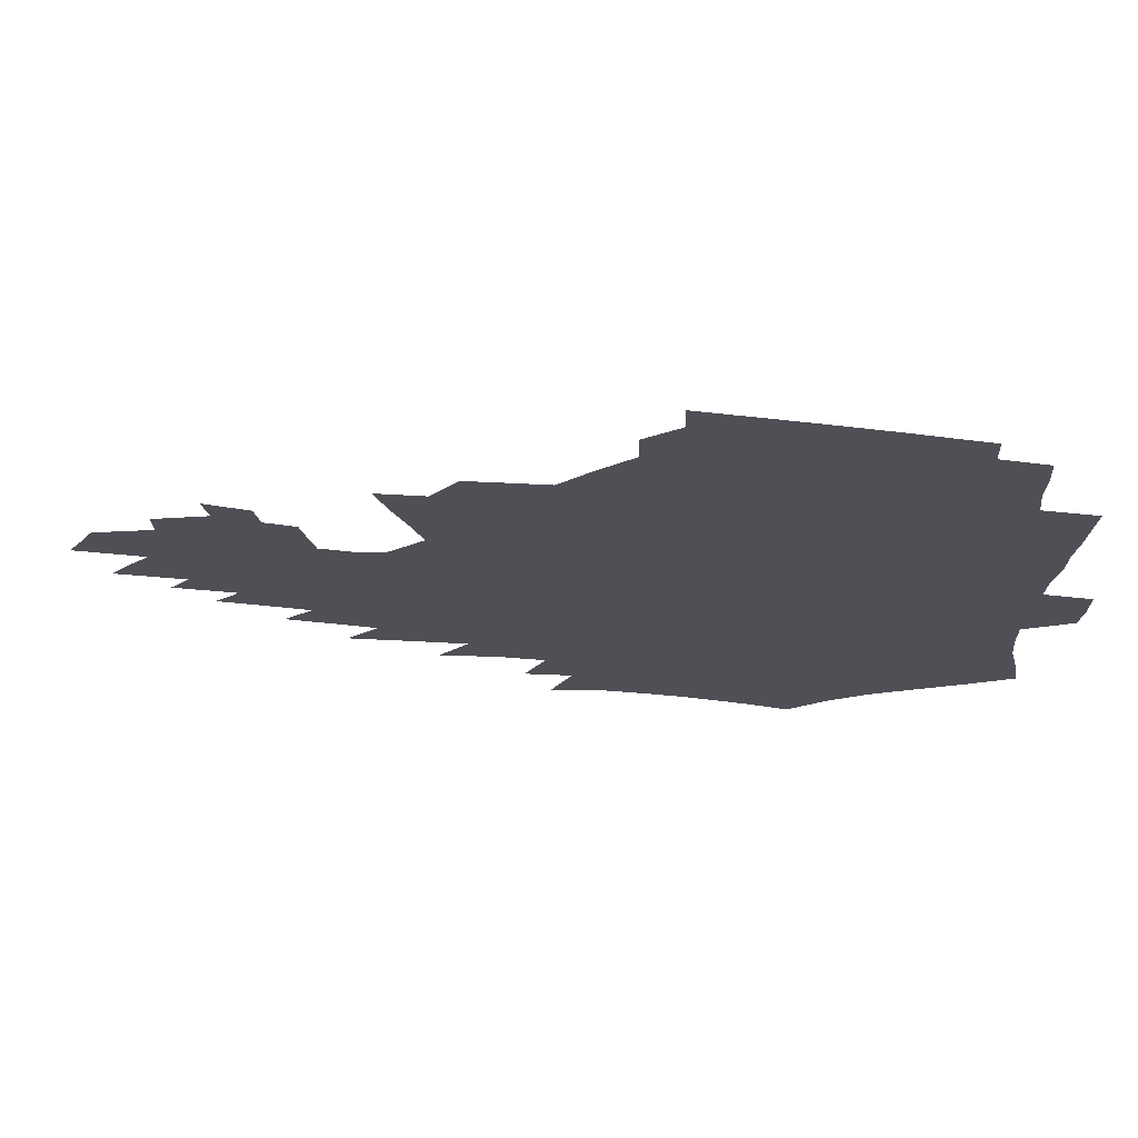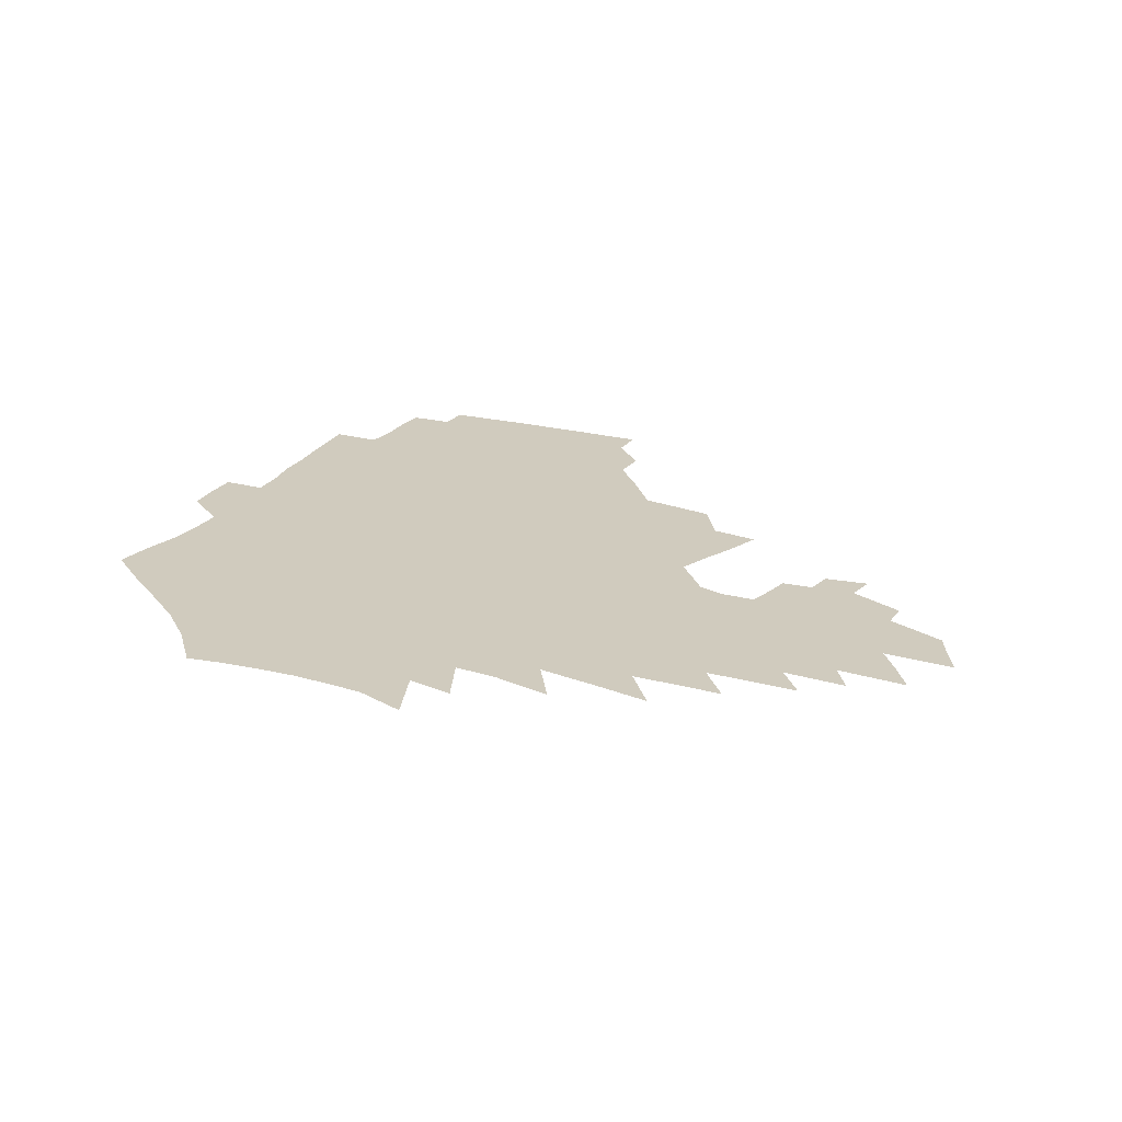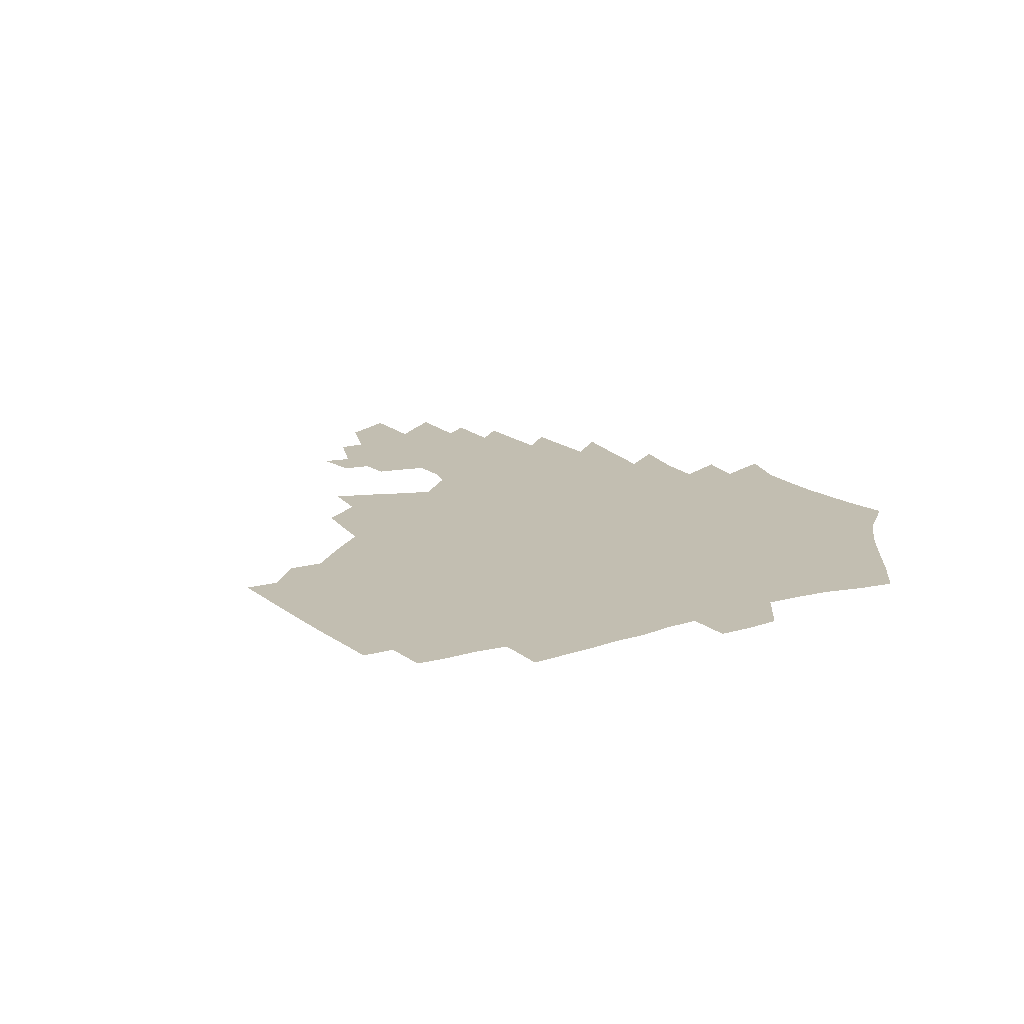
<metadata>
{"format":"obj","ext":"obj","renderer":"f3d","projection":"perspective","resolution":1024,"background":"white","views":[{"elev":70.6,"azim":-175.0,"up":"+Y"},{"elev":23.6,"azim":26.4,"up":"+Z"},{"elev":17.1,"azim":-121.2,"up":"+Z"}]}
</metadata>
<code>
v 187.1 253.2 0
v 186 267.9 0
v 186.2 282.6 0
v 198.7 174.8 0
v 201.2 191.4 0
v 205.3 208.5 0
v 206.8 224.2 0
v 207.3 239.4 0
v 206.1 254.1 0
v 206 268.8 0
v 205.7 283.3 0
v 205.3 298 0
v 203 312.8 0
v 202.9 327.4 0
v 201.4 342 0
v 200.7 356.4 0
v 199.7 370.6 0
v 217.4 161.2 0
v 218.5 177.4 0
v 221.6 194.3 0
v 223.8 210.2 0
v 227 226.2 0
v 227.9 240.8 0
v 225.4 255.2 0
v 225.1 269.8 0
v 224.4 284.4 0
v 223.9 299 0
v 223.3 313.6 0
v 222.1 328.3 0
v 222.1 342.9 0
v 222.5 357.2 0
v 221.8 371.2 0
v 223.5 385.4 0
v 223.3 399.5 0
v 224.3 413.3 0
v 237.1 147.8 0
v 236 163.5 0
v 238.1 180.1 0
v 239.3 195.9 0
v 240.8 211.6 0
v 242.2 226.7 0
v 244.6 241.9 0
v 242.4 256.1 0
v 240.9 270.6 0
v 240.3 285.2 0
v 241.4 299.9 0
v 239.9 314.6 0
v 239.5 329.3 0
v 240.4 343.9 0
v 240.7 358.3 0
v 240.5 372.6 0
v 241.5 386.9 0
v 242.2 401 0
v 243.8 414.8 0
v 244.4 428.5 0
v 256.5 134.4 0
v 256.8 151.3 0
v 256.6 167.2 0
v 256.6 182.7 0
v 257.3 198.2 0
v 257.6 213.1 0
v 258 227.8 0
v 258.9 242.5 0
v 257.9 256.8 0
v 256.8 271.3 0
v 256.3 285.9 0
v 255.6 300.7 0
v 255.6 315.4 0
v 256.4 330.2 0
v 256.6 344.7 0
v 257.2 359.2 0
v 257.2 373.7 0
v 257.7 388.1 0
v 259 402.3 0
v 260 416.2 0
v 261.2 429.8 0
v 273.8 119.2 0
v 275.5 138.9 0
v 274.9 154.8 0
v 274 169.9 0
v 274.2 185.3 0
v 273.4 199.8 0
v 273.8 214.6 0
v 273.6 228.9 0
v 273.4 243.2 0
v 272.3 257.5 0
v 271.3 272 0
v 270.6 286.6 0
v 270.6 301.3 0
v 270.7 316 0
v 271.4 330.8 0
v 271.6 345.4 0
v 271.5 360 0
v 272.8 374.7 0
v 273.1 389 0
v 274.9 403.4 0
v 275.2 417.4 0
v 276.9 431.2 0
v 289.8 100.8 0
v 291.3 123.6 0
v 291.2 141.4 0
v 290.3 156.9 0
v 290.2 172.6 0
v 289.5 187.1 0
v 289.1 201.5 0
v 288.8 215.7 0
v 288.8 229.9 0
v 287.7 243.8 0
v 286.7 257.9 0
v 285.6 272.5 0
v 285.6 287 0
v 285.3 301.7 0
v 285.4 316.4 0
v 286 331.2 0
v 286.3 346 0
v 287.2 360.7 0
v 287.5 375.4 0
v 288.7 390.1 0
v 289.3 404.3 0
v 290.4 418.5 0
v 291.1 432.2 0
v 306.9 103.9 0
v 307 126.7 0
v 306.2 143.5 0
v 305.1 158.8 0
v 304.5 174.2 0
v 304 188.8 0
v 303 202.6 0
v 303.4 217 0
v 303.4 230.6 0
v 302 244.2 0
v 300.8 258.3 0
v 300 272.8 0
v 299.9 287.2 0
v 299.6 302 0
v 300.2 316.8 0
v 300.4 331.5 0
v 301.1 346.4 0
v 301.8 361.1 0
v 302.3 375.8 0
v 303.3 390.6 0
v 303.6 404.9 0
v 304.8 419.2 0
v 305.4 433.1 0
v 323.5 105.9 0
v 321.9 127.6 0
v 320.5 144.6 0
v 319.3 160.4 0
v 318.5 175.7 0
v 317.7 190.1 0
v 317.1 204.1 0
v 316.9 217.8 0
v 316.9 231.3 0
v 316 244.5 0
v 315 258.3 0
v 314.1 272.9 0
v 313.8 287.5 0
v 313.9 302.2 0
v 314.3 316.9 0
v 314.9 331.6 0
v 315.6 346.4 0
v 316.4 361.3 0
v 317 376.1 0
v 317.9 391.1 0
v 318.6 405.6 0
v 319.3 419.8 0
v 319.8 433.9 0
v 340 107.2 0
v 336.9 128 0
v 334.9 144.9 0
v 333.2 161.3 0
v 331.9 176.9 0
v 330.9 190.9 0
v 330.2 204.8 0
v 329.7 218.3 0
v 329.6 231.8 0
v 329.1 244.7 0
v 328.6 258.1 0
v 327.9 272.8 0
v 327.6 287.9 0
v 328 302.2 0
v 328.7 316.7 0
v 329.5 331.5 0
v 330.3 346.4 0
v 331.2 361.2 0
v 332 376.2 0
v 332.7 391.2 0
v 333.5 405.9 0
v 334 420.4 0
v 334.5 434.6 0
v 356.9 107.2 0
v 352.4 128 0
v 349.3 145.6 0
v 347.2 161.4 0
v 345.2 177.3 0
v 344 191.6 0
v 343 205.4 0
v 342.4 219 0
v 342 232.1 0
v 341.8 244.9 0
v 341.5 258.2 0
v 341.3 272.4 0
v 341.3 287.4 0
v 342 301.7 0
v 343 316.2 0
v 344.2 330.8 0
v 345.1 345.9 0
v 346.3 360.8 0
v 347.4 375.9 0
v 348.2 391.1 0
v 348.5 406.2 0
v 349.3 420.9 0
v 349.9 435.4 0
v 374.4 106.5 0
v 368.7 127.6 0
v 364.3 146 0
v 361.3 162 0
v 358.6 178 0
v 357.3 191.6 0
v 355.9 205.7 0
v 354.9 219.3 0
v 354.3 232.6 0
v 354.2 245.1 0
v 354.3 258 0
v 354.6 271.9 0
v 355.2 286.1 0
v 356.1 300.5 0
v 357.5 315.1 0
v 359 330 0
v 360.4 344.9 0
v 361.8 360.1 0
v 363.2 375.3 0
v 364.2 390.8 0
v 364.9 406.2 0
v 397.2 99.73 0
v 387.5 125.4 0
v 379.8 146.7 0
v 375.8 162.6 0
v 372.7 177.9 0
v 370.1 192.8 0
v 368.8 206 0
v 367.3 219.9 0
v 366.6 232.7 0
v 366.3 245.1 0
v 366.8 257.8 0
v 367.6 271.2 0
v 368.7 284.8 0
v 370.1 298.9 0
v 371.8 313.6 0
v 373.7 328.7 0
v 375.8 343.7 0
v 377.6 358.9 0
v 379.5 374.3 0
v 408.7 122.1 0
v 399 144.8 0
v 391 163.1 0
v 387.2 178 0
v 384.4 192.4 0
v 381.7 206.6 0
v 379.6 220.3 0
v 378.7 232.8 0
v 378.7 245 0
v 379.3 257.4 0
v 380.4 270.2 0
v 381.8 283.4 0
v 383.8 297.4 0
v 386 312 0
v 388.5 326.9 0
v 391 341.9 0
v 393.8 357.1 0
v 418.9 144.2 0
v 409.7 161.6 0
v 404.8 176.4 0
v 400.9 190.9 0
v 396.6 205.6 0
v 393.7 219.3 0
v 393.2 231.8 0
v 392.3 244.5 0
v 392.2 256.9 0
v 393.5 269.4 0
v 395.3 282.4 0
v 397.4 295.8 0
v 400.4 310.2 0
v 403.2 324.7 0
v 406.5 339.7 0
v 411 355.4 0
v 445.8 139.5 0
v 432.6 159.2 0
v 423.2 175.3 0
v 419.4 189.1 0
v 413.3 204.1 0
v 407.9 218.8 0
v 406.9 231.2 0
v 406.3 243.7 0
v 406.8 256 0
v 407.6 268.4 0
v 408.9 281 0
v 411.3 294 0
v 415.2 308 0
v 418.4 322.4 0
v 422.7 337.4 0
v 428.3 353.5 0
v 457.6 156.5 0
v 447.6 172.3 0
v 440.6 186.7 0
v 432.8 201.9 0
v 424.5 217.5 0
v 421.3 230.5 0
v 420.1 242.8 0
v 421.2 254.7 0
v 421.9 266.8 0
v 423.1 279.1 0
v 426.8 291.6 0
v 431 305.3 0
v 435.5 320 0
v 440.6 335.3 0
v 485.7 152.8 0
v 470.7 171 0
v 460.8 185.7 0
v 453.8 199.4 0
v 444.3 215.1 0
v 438.4 228.8 0
v 436.6 240.9 0
v 437.2 252.7 0
v 437.4 264.5 0
v 440.5 275.9 0
v 444.3 287.2 0
v 449.7 301.8 0
v 456.3 317.5 0
v 461.9 333.4 0
v 490.4 172 0
v 479.3 186.5 0
v 470.5 200.2 0
v 463.8 213.2 0
v 456 227.2 0
v 452.5 239.3 0
v 453.9 250 0
v 456.1 260.3 0
v 460.5 269.6 0
v 511.1 172.6 0
v 497.6 188 0
v 487.9 201.3 0
v 478.2 214.7 0
v 472.1 226.7 0
v 467.9 238.1 0
v 467 248.3 0
v 468.3 257.8 0
v 472.2 266.6 0
v 517.3 189 0
v 507.8 201.8 0
v 499.8 214.1 0
v 492.5 225.9 0
v 488.3 236.8 0
v 485.5 247.2 0
v 485.5 257.1 0
v 488.2 267.3 0
v 490.9 278.6 0
v 493.4 290.5 0
v 538.8 189.5 0
v 527 203.1 0
v 522.5 214.5 0
v 514.6 226.2 0
v 510.3 237.2 0
v 508.2 248.1 0
v 507.1 258.9 0
v 505.5 269.6 0
v 505.8 280.5 0
v 507.4 292 0
v 509.6 304.2 0
v 555.5 203 0
v 546.8 215.4 0
v 540.2 227.1 0
v 534.5 238.5 0
v 531.6 249.6 0
v 529.2 260.7 0
v 527.2 271.8 0
v 527.5 283.3 0
v 526.9 294.7 0
v 529.4 307.7 0
v 578.5 215 0
v 569.3 227.6 0
v 559.5 239.9 0
v 556.1 251.1 0
v 553.1 262.3 0
v 551.7 273.4 0
v 551.9 285.4 0
v 591.3 240.2 0
v 584.6 252.2 0
v 578.7 263.8 0
f 8 9 1
f 1 9 2
f 9 10 2
f 2 10 3
f 10 11 3
f 18 19 4
f 4 19 5
f 19 20 5
f 5 20 6
f 20 21 6
f 6 21 7
f 21 22 7
f 7 22 8
f 22 23 8
f 8 23 9
f 23 24 9
f 9 24 10
f 24 25 10
f 10 25 11
f 25 26 11
f 11 26 12
f 26 27 12
f 12 27 13
f 27 28 13
f 13 28 14
f 28 29 14
f 14 29 15
f 29 30 15
f 15 30 16
f 30 31 16
f 16 31 17
f 31 32 17
f 36 37 18
f 18 37 19
f 37 38 19
f 19 38 20
f 38 39 20
f 20 39 21
f 39 40 21
f 21 40 22
f 40 41 22
f 22 41 23
f 41 42 23
f 23 42 24
f 42 43 24
f 24 43 25
f 43 44 25
f 25 44 26
f 44 45 26
f 26 45 27
f 45 46 27
f 27 46 28
f 46 47 28
f 28 47 29
f 47 48 29
f 29 48 30
f 48 49 30
f 30 49 31
f 49 50 31
f 31 50 32
f 50 51 32
f 32 51 33
f 51 52 33
f 33 52 34
f 52 53 34
f 34 53 35
f 53 54 35
f 56 57 36
f 36 57 37
f 57 58 37
f 37 58 38
f 58 59 38
f 38 59 39
f 59 60 39
f 39 60 40
f 60 61 40
f 40 61 41
f 61 62 41
f 41 62 42
f 62 63 42
f 42 63 43
f 63 64 43
f 43 64 44
f 64 65 44
f 44 65 45
f 65 66 45
f 45 66 46
f 66 67 46
f 46 67 47
f 67 68 47
f 47 68 48
f 68 69 48
f 48 69 49
f 69 70 49
f 49 70 50
f 70 71 50
f 50 71 51
f 71 72 51
f 51 72 52
f 72 73 52
f 52 73 53
f 73 74 53
f 53 74 54
f 74 75 54
f 54 75 55
f 75 76 55
f 77 78 56
f 56 78 57
f 78 79 57
f 57 79 58
f 79 80 58
f 58 80 59
f 80 81 59
f 59 81 60
f 81 82 60
f 60 82 61
f 82 83 61
f 61 83 62
f 83 84 62
f 62 84 63
f 84 85 63
f 63 85 64
f 85 86 64
f 64 86 65
f 86 87 65
f 65 87 66
f 87 88 66
f 66 88 67
f 88 89 67
f 67 89 68
f 89 90 68
f 68 90 69
f 90 91 69
f 69 91 70
f 91 92 70
f 70 92 71
f 92 93 71
f 71 93 72
f 93 94 72
f 72 94 73
f 94 95 73
f 73 95 74
f 95 96 74
f 74 96 75
f 96 97 75
f 75 97 76
f 97 98 76
f 99 100 77
f 77 100 78
f 100 101 78
f 78 101 79
f 101 102 79
f 79 102 80
f 102 103 80
f 80 103 81
f 103 104 81
f 81 104 82
f 104 105 82
f 82 105 83
f 105 106 83
f 83 106 84
f 106 107 84
f 84 107 85
f 107 108 85
f 85 108 86
f 108 109 86
f 86 109 87
f 109 110 87
f 87 110 88
f 110 111 88
f 88 111 89
f 111 112 89
f 89 112 90
f 112 113 90
f 90 113 91
f 113 114 91
f 91 114 92
f 114 115 92
f 92 115 93
f 115 116 93
f 93 116 94
f 116 117 94
f 94 117 95
f 117 118 95
f 95 118 96
f 118 119 96
f 96 119 97
f 119 120 97
f 97 120 98
f 120 121 98
f 99 122 100
f 122 123 100
f 100 123 101
f 123 124 101
f 101 124 102
f 124 125 102
f 102 125 103
f 125 126 103
f 103 126 104
f 126 127 104
f 104 127 105
f 127 128 105
f 105 128 106
f 128 129 106
f 106 129 107
f 129 130 107
f 107 130 108
f 130 131 108
f 108 131 109
f 131 132 109
f 109 132 110
f 132 133 110
f 110 133 111
f 133 134 111
f 111 134 112
f 134 135 112
f 112 135 113
f 135 136 113
f 113 136 114
f 136 137 114
f 114 137 115
f 137 138 115
f 115 138 116
f 138 139 116
f 116 139 117
f 139 140 117
f 117 140 118
f 140 141 118
f 118 141 119
f 141 142 119
f 119 142 120
f 142 143 120
f 120 143 121
f 143 144 121
f 122 145 123
f 145 146 123
f 123 146 124
f 146 147 124
f 124 147 125
f 147 148 125
f 125 148 126
f 148 149 126
f 126 149 127
f 149 150 127
f 127 150 128
f 150 151 128
f 128 151 129
f 151 152 129
f 129 152 130
f 152 153 130
f 130 153 131
f 153 154 131
f 131 154 132
f 154 155 132
f 132 155 133
f 155 156 133
f 133 156 134
f 156 157 134
f 134 157 135
f 157 158 135
f 135 158 136
f 158 159 136
f 136 159 137
f 159 160 137
f 137 160 138
f 160 161 138
f 138 161 139
f 161 162 139
f 139 162 140
f 162 163 140
f 140 163 141
f 163 164 141
f 141 164 142
f 164 165 142
f 142 165 143
f 165 166 143
f 143 166 144
f 166 167 144
f 145 168 146
f 168 169 146
f 146 169 147
f 169 170 147
f 147 170 148
f 170 171 148
f 148 171 149
f 171 172 149
f 149 172 150
f 172 173 150
f 150 173 151
f 173 174 151
f 151 174 152
f 174 175 152
f 152 175 153
f 175 176 153
f 153 176 154
f 176 177 154
f 154 177 155
f 177 178 155
f 155 178 156
f 178 179 156
f 156 179 157
f 179 180 157
f 157 180 158
f 180 181 158
f 158 181 159
f 181 182 159
f 159 182 160
f 182 183 160
f 160 183 161
f 183 184 161
f 161 184 162
f 184 185 162
f 162 185 163
f 185 186 163
f 163 186 164
f 186 187 164
f 164 187 165
f 187 188 165
f 165 188 166
f 188 189 166
f 166 189 167
f 189 190 167
f 168 191 169
f 191 192 169
f 169 192 170
f 192 193 170
f 170 193 171
f 193 194 171
f 171 194 172
f 194 195 172
f 172 195 173
f 195 196 173
f 173 196 174
f 196 197 174
f 174 197 175
f 197 198 175
f 175 198 176
f 198 199 176
f 176 199 177
f 199 200 177
f 177 200 178
f 200 201 178
f 178 201 179
f 201 202 179
f 179 202 180
f 202 203 180
f 180 203 181
f 203 204 181
f 181 204 182
f 204 205 182
f 182 205 183
f 205 206 183
f 183 206 184
f 206 207 184
f 184 207 185
f 207 208 185
f 185 208 186
f 208 209 186
f 186 209 187
f 209 210 187
f 187 210 188
f 210 211 188
f 188 211 189
f 211 212 189
f 189 212 190
f 212 213 190
f 191 214 192
f 214 215 192
f 192 215 193
f 215 216 193
f 193 216 194
f 216 217 194
f 194 217 195
f 217 218 195
f 195 218 196
f 218 219 196
f 196 219 197
f 219 220 197
f 197 220 198
f 220 221 198
f 198 221 199
f 221 222 199
f 199 222 200
f 222 223 200
f 200 223 201
f 223 224 201
f 201 224 202
f 224 225 202
f 202 225 203
f 225 226 203
f 203 226 204
f 226 227 204
f 204 227 205
f 227 228 205
f 205 228 206
f 228 229 206
f 206 229 207
f 229 230 207
f 207 230 208
f 230 231 208
f 208 231 209
f 231 232 209
f 209 232 210
f 232 233 210
f 210 233 211
f 233 234 211
f 211 234 212
f 214 235 215
f 235 236 215
f 215 236 216
f 236 237 216
f 216 237 217
f 237 238 217
f 217 238 218
f 238 239 218
f 218 239 219
f 239 240 219
f 219 240 220
f 240 241 220
f 220 241 221
f 241 242 221
f 221 242 222
f 242 243 222
f 222 243 223
f 243 244 223
f 223 244 224
f 244 245 224
f 224 245 225
f 245 246 225
f 225 246 226
f 246 247 226
f 226 247 227
f 247 248 227
f 227 248 228
f 248 249 228
f 228 249 229
f 249 250 229
f 229 250 230
f 250 251 230
f 230 251 231
f 251 252 231
f 231 252 232
f 252 253 232
f 232 253 233
f 236 254 237
f 254 255 237
f 237 255 238
f 255 256 238
f 238 256 239
f 256 257 239
f 239 257 240
f 257 258 240
f 240 258 241
f 258 259 241
f 241 259 242
f 259 260 242
f 242 260 243
f 260 261 243
f 243 261 244
f 261 262 244
f 244 262 245
f 262 263 245
f 245 263 246
f 263 264 246
f 246 264 247
f 264 265 247
f 247 265 248
f 265 266 248
f 248 266 249
f 266 267 249
f 249 267 250
f 267 268 250
f 250 268 251
f 268 269 251
f 251 269 252
f 269 270 252
f 252 270 253
f 255 271 256
f 271 272 256
f 256 272 257
f 272 273 257
f 257 273 258
f 273 274 258
f 258 274 259
f 274 275 259
f 259 275 260
f 275 276 260
f 260 276 261
f 276 277 261
f 261 277 262
f 277 278 262
f 262 278 263
f 278 279 263
f 263 279 264
f 279 280 264
f 264 280 265
f 280 281 265
f 265 281 266
f 281 282 266
f 266 282 267
f 282 283 267
f 267 283 268
f 283 284 268
f 268 284 269
f 284 285 269
f 269 285 270
f 285 286 270
f 271 287 272
f 287 288 272
f 272 288 273
f 288 289 273
f 273 289 274
f 289 290 274
f 274 290 275
f 290 291 275
f 275 291 276
f 291 292 276
f 276 292 277
f 292 293 277
f 277 293 278
f 293 294 278
f 278 294 279
f 294 295 279
f 279 295 280
f 295 296 280
f 280 296 281
f 296 297 281
f 281 297 282
f 297 298 282
f 282 298 283
f 298 299 283
f 283 299 284
f 299 300 284
f 284 300 285
f 300 301 285
f 285 301 286
f 301 302 286
f 288 303 289
f 303 304 289
f 289 304 290
f 304 305 290
f 290 305 291
f 305 306 291
f 291 306 292
f 306 307 292
f 292 307 293
f 307 308 293
f 293 308 294
f 308 309 294
f 294 309 295
f 309 310 295
f 295 310 296
f 310 311 296
f 296 311 297
f 311 312 297
f 297 312 298
f 312 313 298
f 298 313 299
f 313 314 299
f 299 314 300
f 314 315 300
f 300 315 301
f 315 316 301
f 301 316 302
f 303 317 304
f 317 318 304
f 304 318 305
f 318 319 305
f 305 319 306
f 319 320 306
f 306 320 307
f 320 321 307
f 307 321 308
f 321 322 308
f 308 322 309
f 322 323 309
f 309 323 310
f 323 324 310
f 310 324 311
f 324 325 311
f 311 325 312
f 325 326 312
f 312 326 313
f 326 327 313
f 313 327 314
f 327 328 314
f 314 328 315
f 328 329 315
f 315 329 316
f 329 330 316
f 318 331 319
f 331 332 319
f 319 332 320
f 332 333 320
f 320 333 321
f 333 334 321
f 321 334 322
f 334 335 322
f 322 335 323
f 335 336 323
f 323 336 324
f 336 337 324
f 324 337 325
f 337 338 325
f 325 338 326
f 338 339 326
f 326 339 327
f 331 340 332
f 340 341 332
f 332 341 333
f 341 342 333
f 333 342 334
f 342 343 334
f 334 343 335
f 343 344 335
f 335 344 336
f 344 345 336
f 336 345 337
f 345 346 337
f 337 346 338
f 346 347 338
f 338 347 339
f 347 348 339
f 341 349 342
f 349 350 342
f 342 350 343
f 350 351 343
f 343 351 344
f 351 352 344
f 344 352 345
f 352 353 345
f 345 353 346
f 353 354 346
f 346 354 347
f 354 355 347
f 347 355 348
f 355 356 348
f 349 359 350
f 359 360 350
f 350 360 351
f 360 361 351
f 351 361 352
f 361 362 352
f 352 362 353
f 362 363 353
f 353 363 354
f 363 364 354
f 354 364 355
f 364 365 355
f 355 365 356
f 365 366 356
f 356 366 357
f 366 367 357
f 357 367 358
f 367 368 358
f 360 370 361
f 370 371 361
f 361 371 362
f 371 372 362
f 362 372 363
f 372 373 363
f 363 373 364
f 373 374 364
f 364 374 365
f 374 375 365
f 365 375 366
f 375 376 366
f 366 376 367
f 376 377 367
f 367 377 368
f 377 378 368
f 368 378 369
f 378 379 369
f 371 380 372
f 380 381 372
f 372 381 373
f 381 382 373
f 373 382 374
f 382 383 374
f 374 383 375
f 383 384 375
f 375 384 376
f 384 385 376
f 376 385 377
f 385 386 377
f 377 386 378
f 382 387 383
f 387 388 383
f 383 388 384
f 388 389 384
f 384 389 385

</code>
